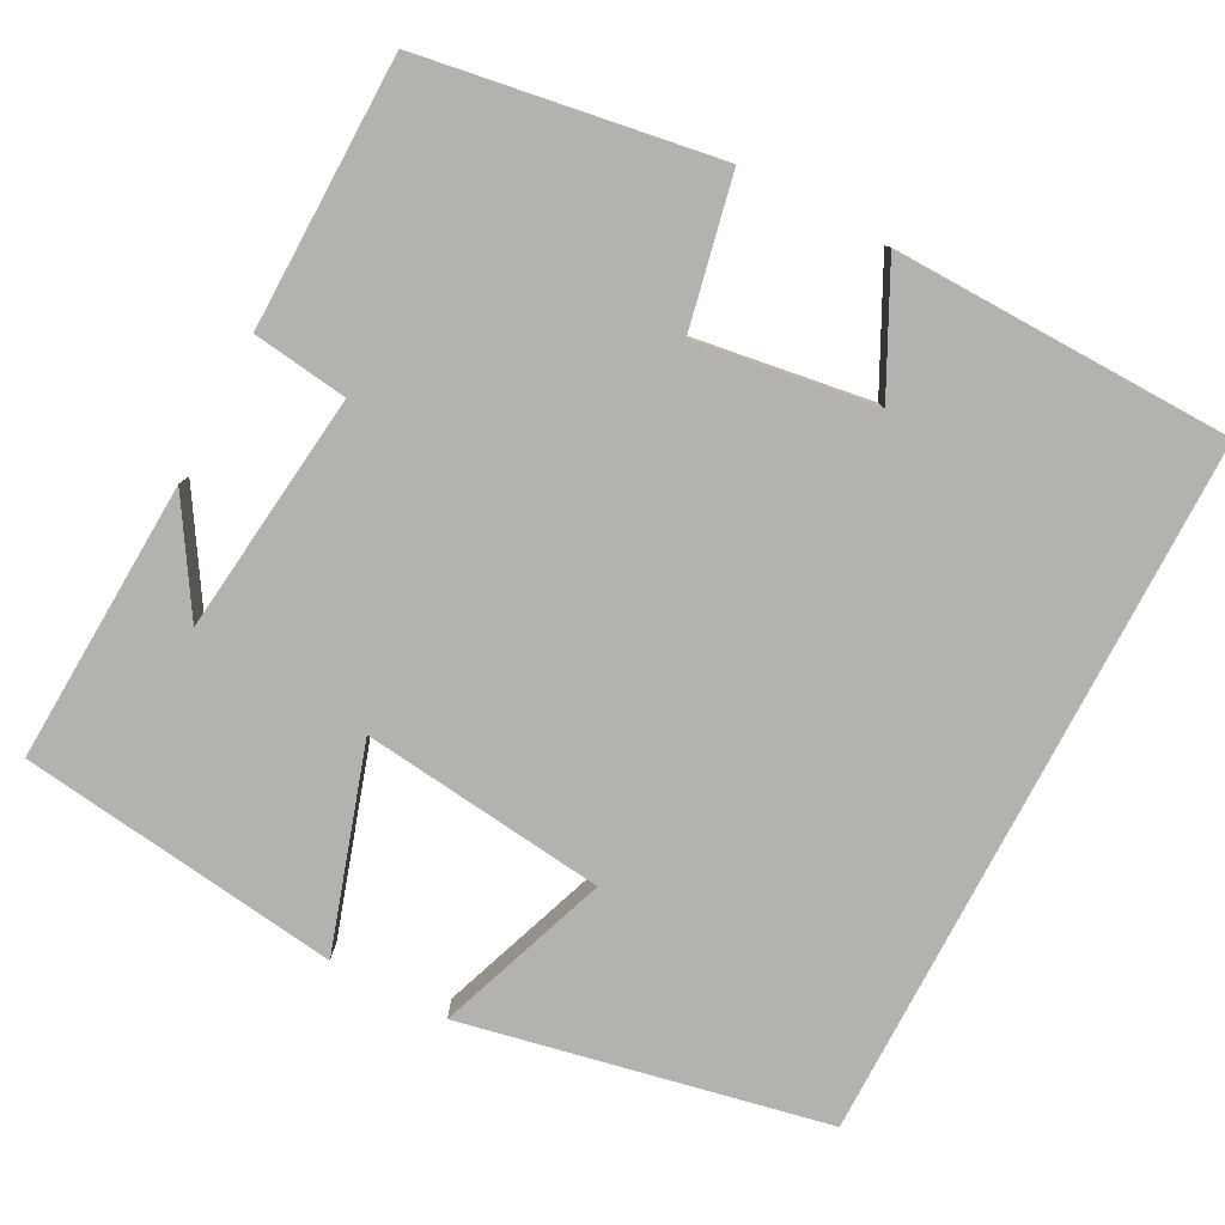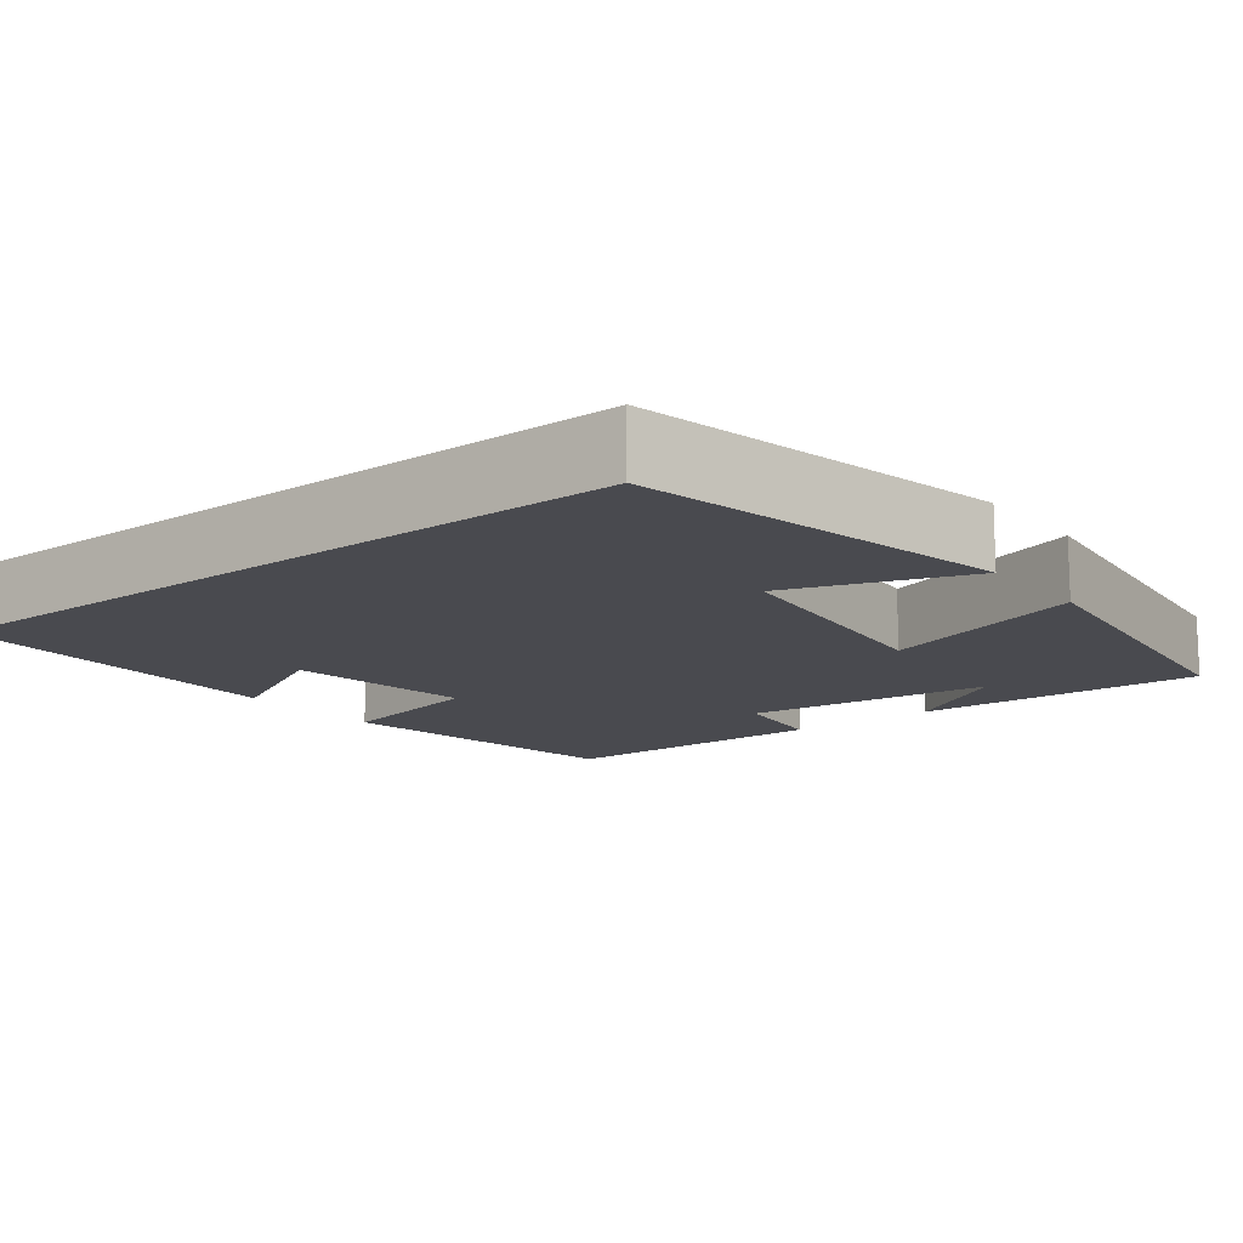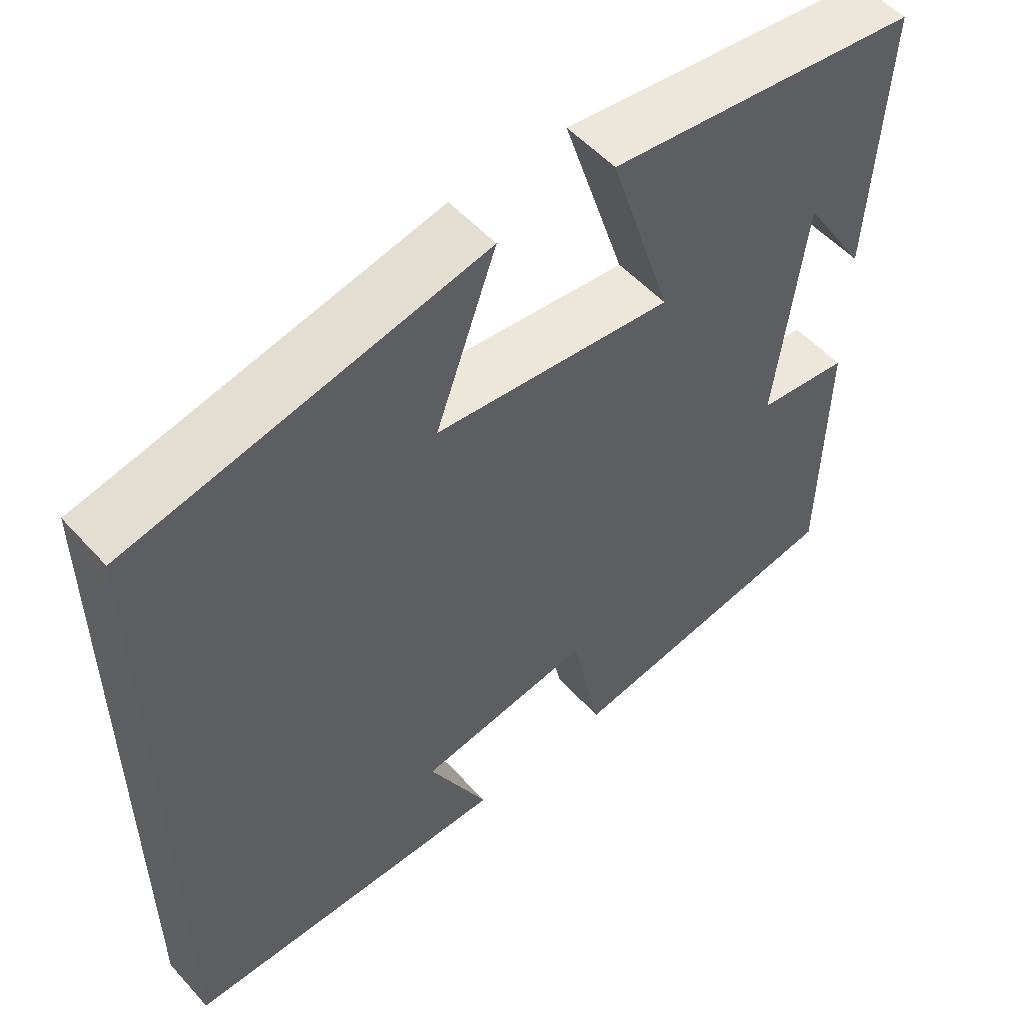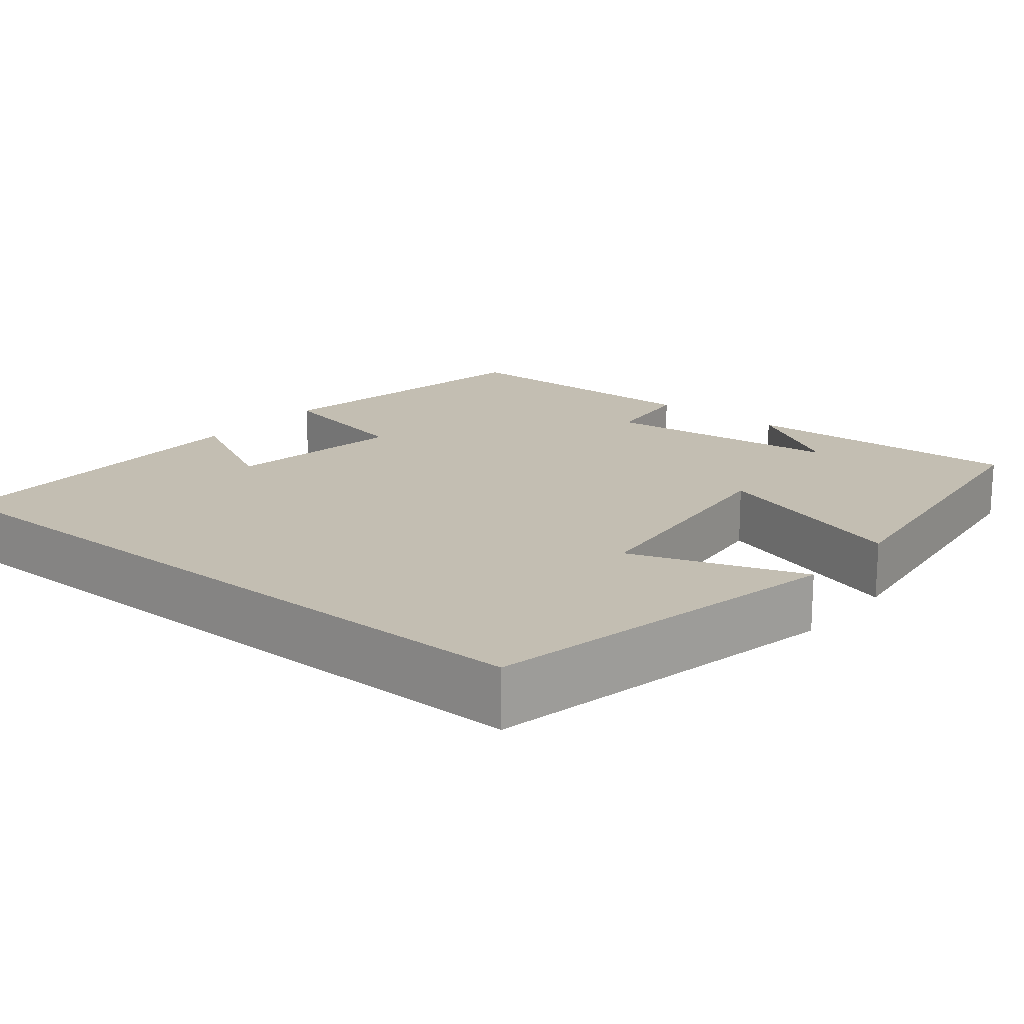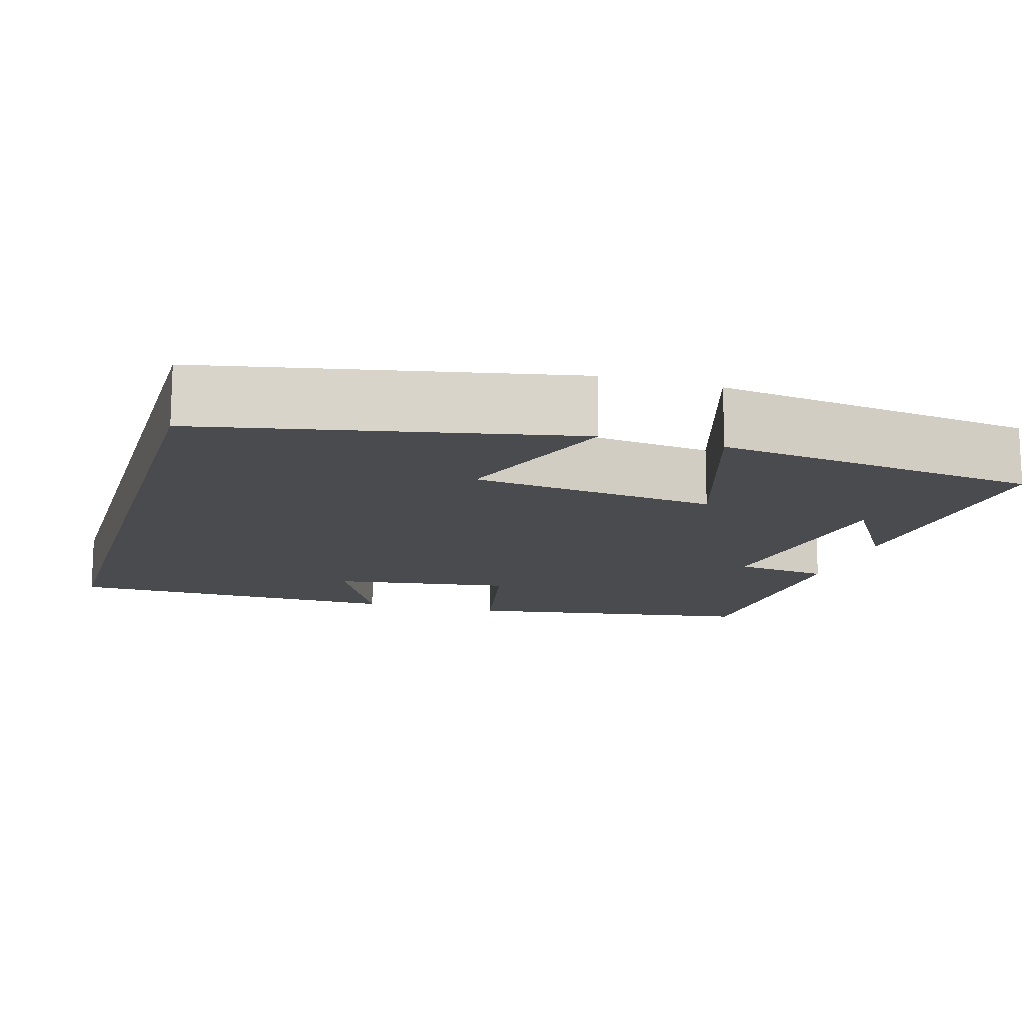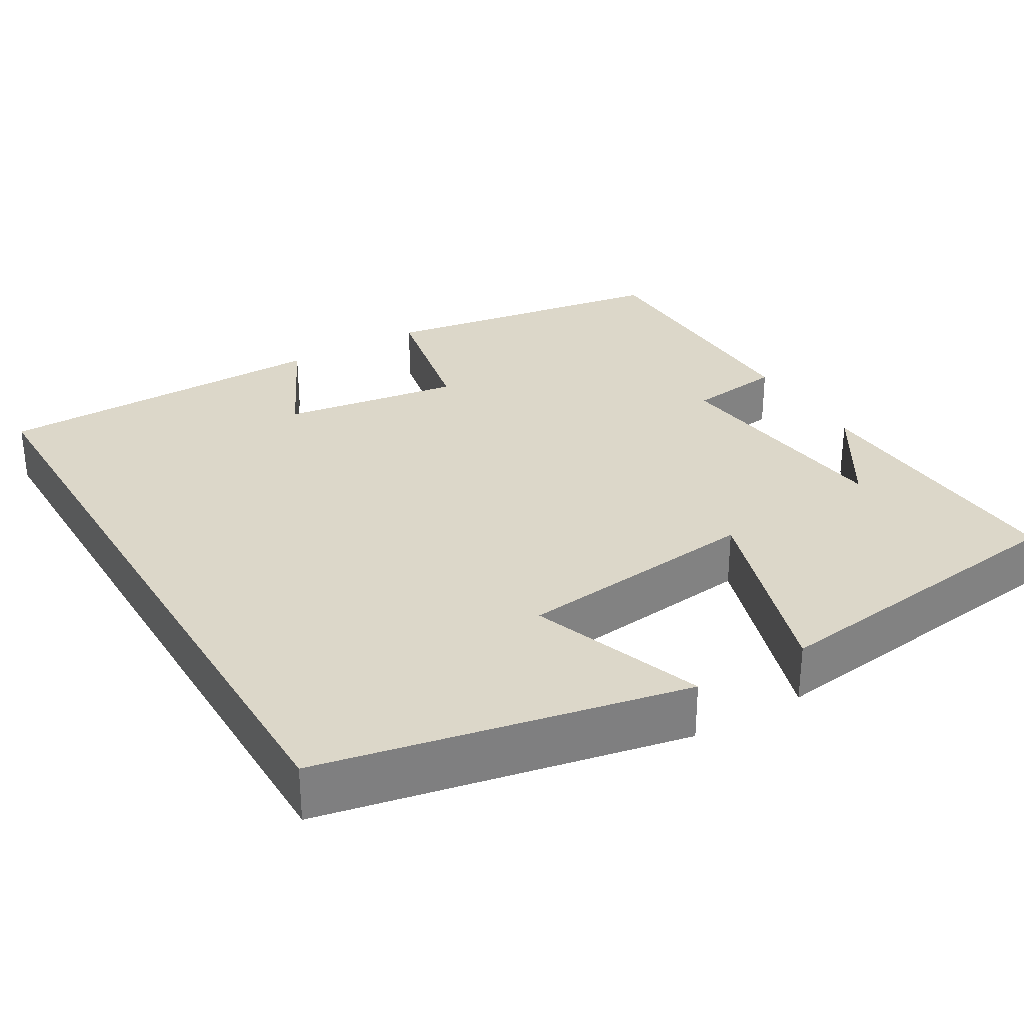
<metadata>
{"format":"obj","ext":"obj","renderer":"f3d","projection":"perspective","resolution":1024,"background":"white","views":[{"elev":-79.8,"azim":152.3,"up":"+Y"},{"elev":-13.5,"azim":-51.8,"up":"+Y"},{"elev":53.5,"azim":-41.0,"up":"+Z"},{"elev":17.4,"azim":-50.4,"up":"+Y"},{"elev":-13.8,"azim":-16.6,"up":"+Y"},{"elev":30.3,"azim":-30.7,"up":"+Y"}]}
</metadata>
<code>
v 0.517 0.07 0.447
v 0.5 0.07 0.089
v 0.415 0.07 0.225
v 0.379 0.07 -0.081
v 0.5 0.07 -0.097
v 0.496 0.07 -0.44
v 0.121 0.07 -0.5
v 0.081 0.07 -0.31
v -0.147 0.07 -0.344
v -0.069 0.07 -0.5
v -0.5 0.07 -0.492
v -0.5 0.07 0.406
v -0.041 0.07 0.5
v -0.12 0.07 0.281
v 0.19 0.07 0.245
v 0.109 0.07 0.5
v 0.517 0 0.447
v 0.5 0 0.089
v 0.415 0 0.225
v 0.379 0 -0.081
v 0.5 0 -0.097
v 0.496 0 -0.44
v 0.121 0 -0.5
v 0.081 0 -0.31
v -0.147 0 -0.344
v -0.069 0 -0.5
v -0.5 0 -0.492
v -0.5 0 0.406
v -0.041 0 0.5
v -0.12 0 0.281
v 0.19 0 0.245
v 0.109 0 0.5
f 15 16 1
f 11 12 13 14
f 11 14 15
f 9 10 11
f 9 11 15 1
f 6 7 8
f 5 6 8
f 4 5 8
f 3 4 8 9
f 1 2 3
f 1 3 9
f 17 32 31
f 30 29 28 27
f 31 30 27
f 27 26 25
f 17 31 27 25
f 24 23 22
f 24 22 21
f 24 21 20
f 25 24 20 19
f 19 18 17
f 25 19 17
f 1 17 18 2
f 2 18 19 3
f 3 19 20 4
f 4 20 21 5
f 5 21 22 6
f 6 22 23 7
f 7 23 24 8
f 8 24 25 9
f 9 25 26 10
f 10 26 27 11
f 11 27 28 12
f 12 28 29 13
f 13 29 30 14
f 14 30 31 15
f 15 31 32 16
f 16 32 17 1

</code>
